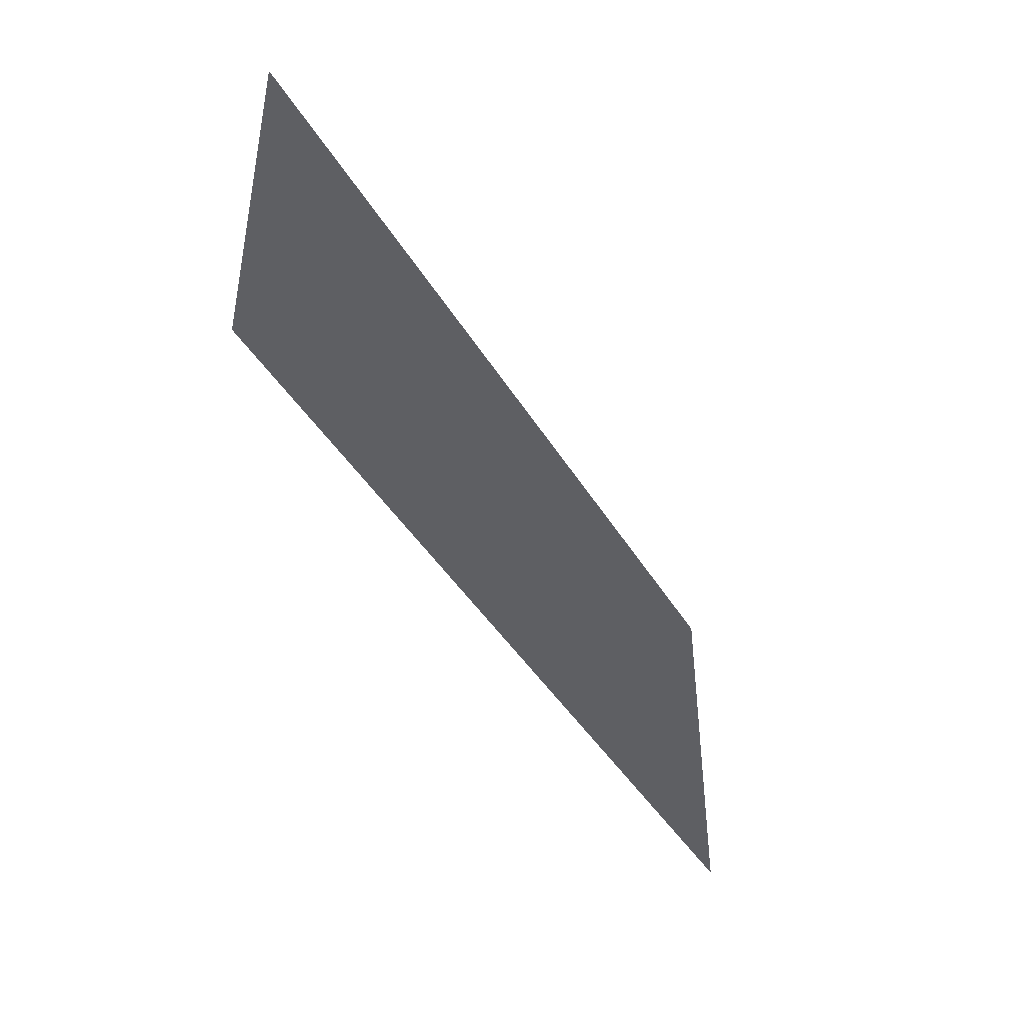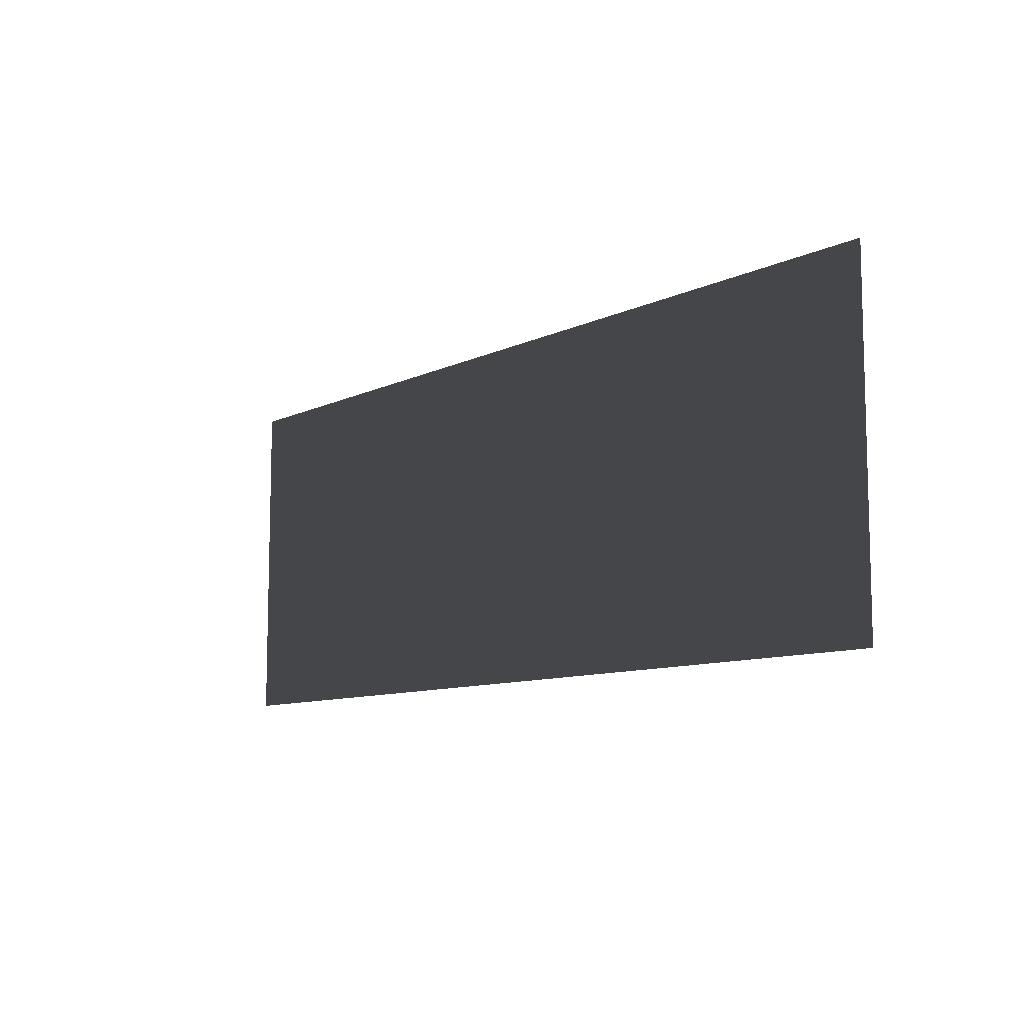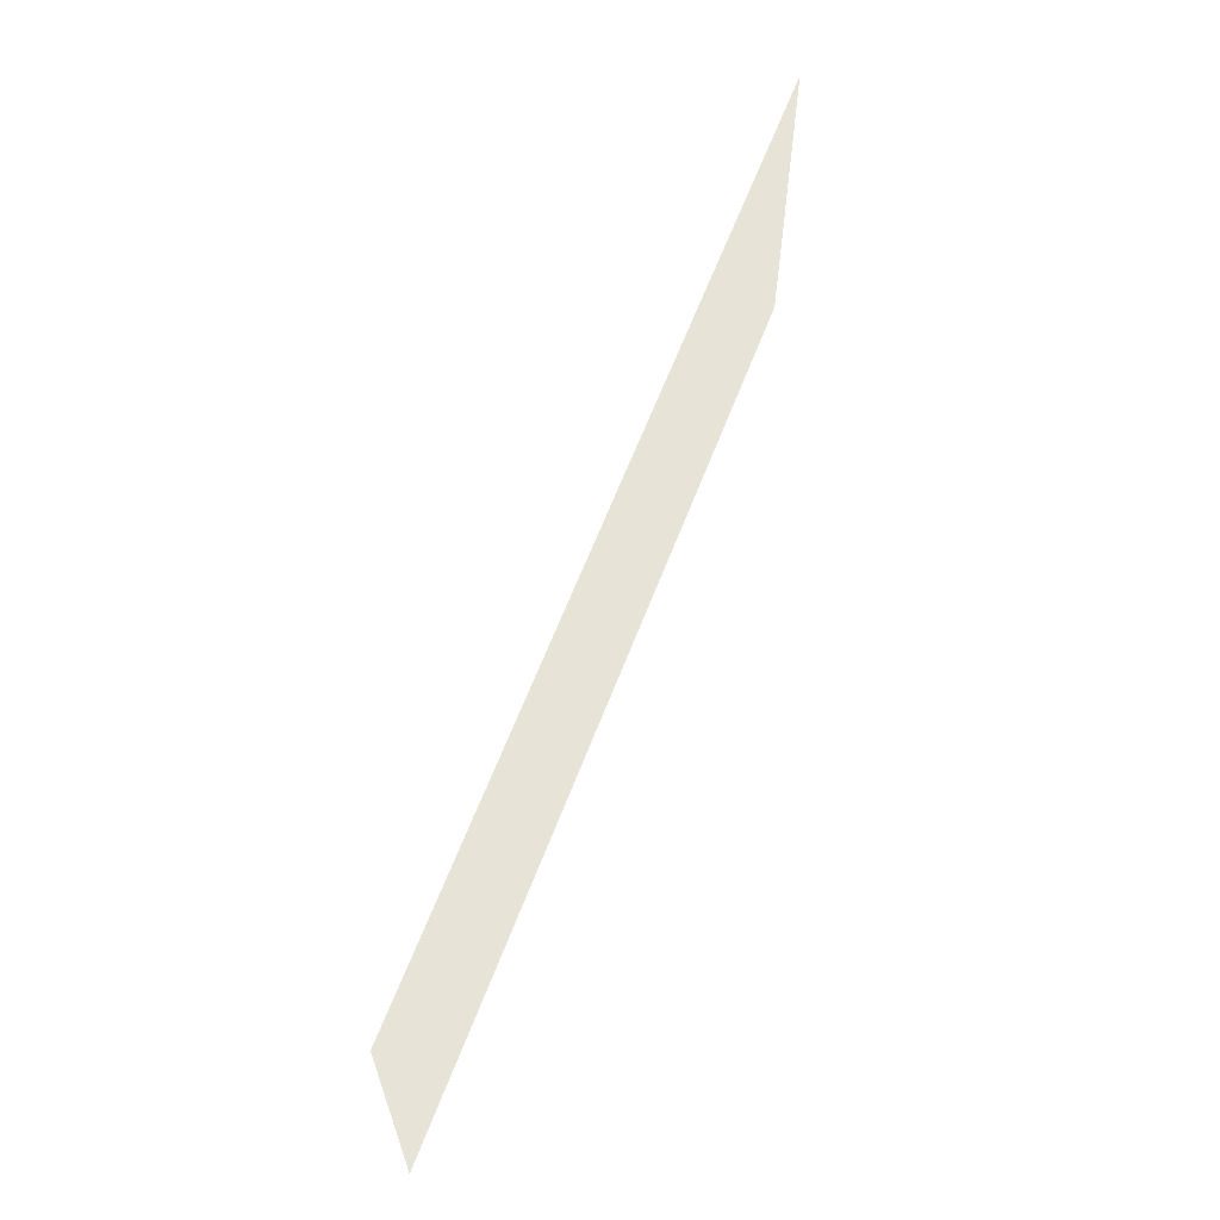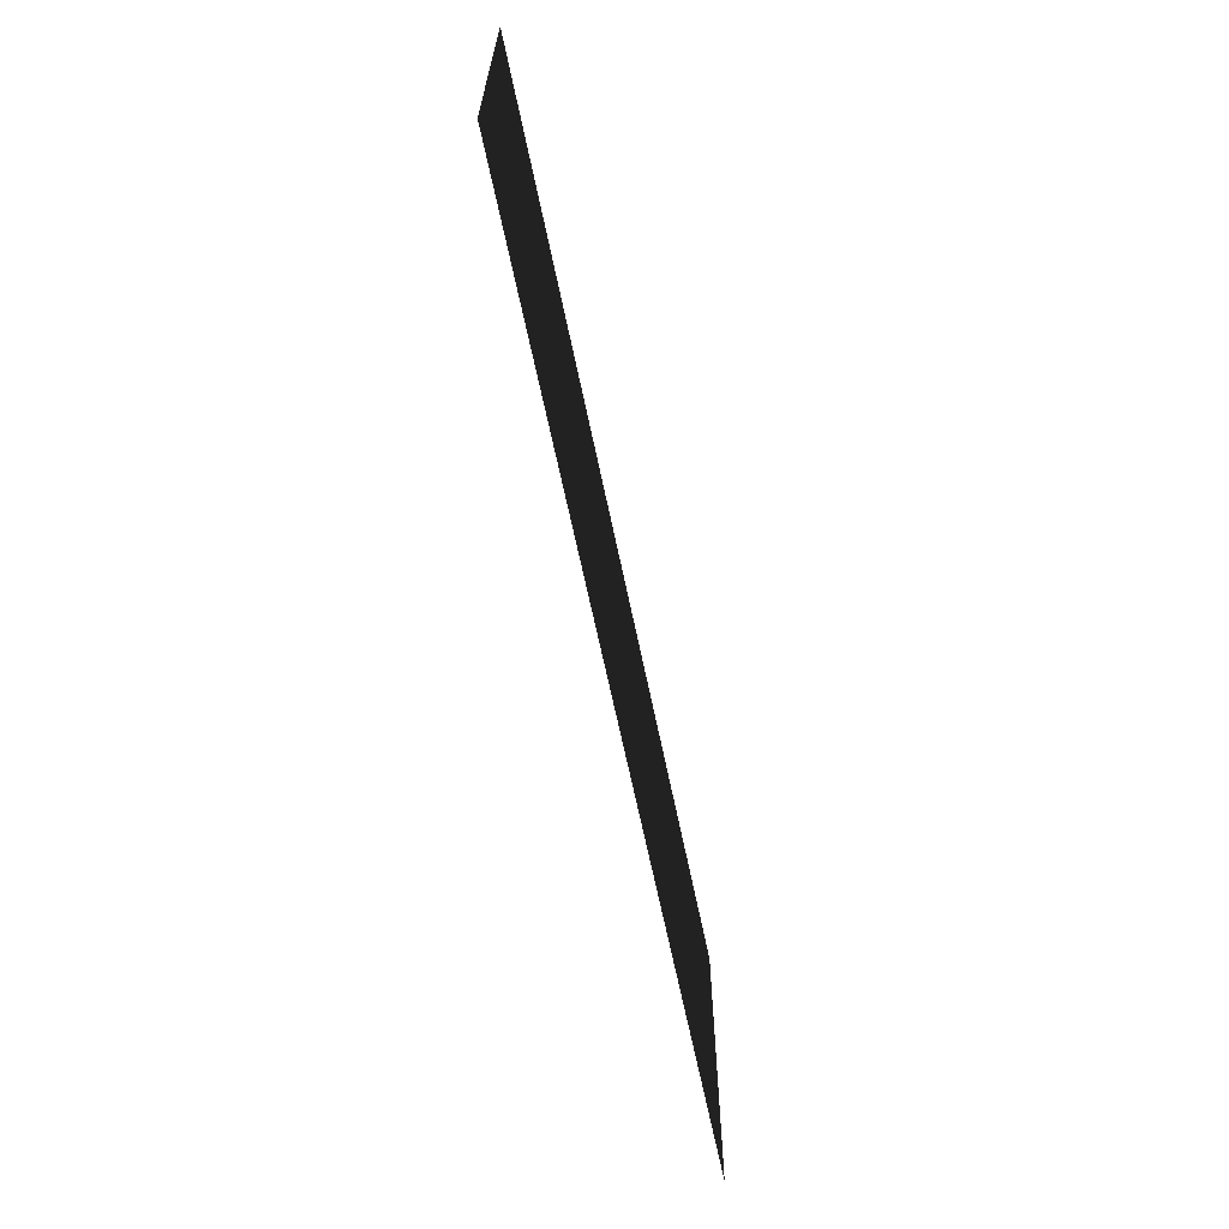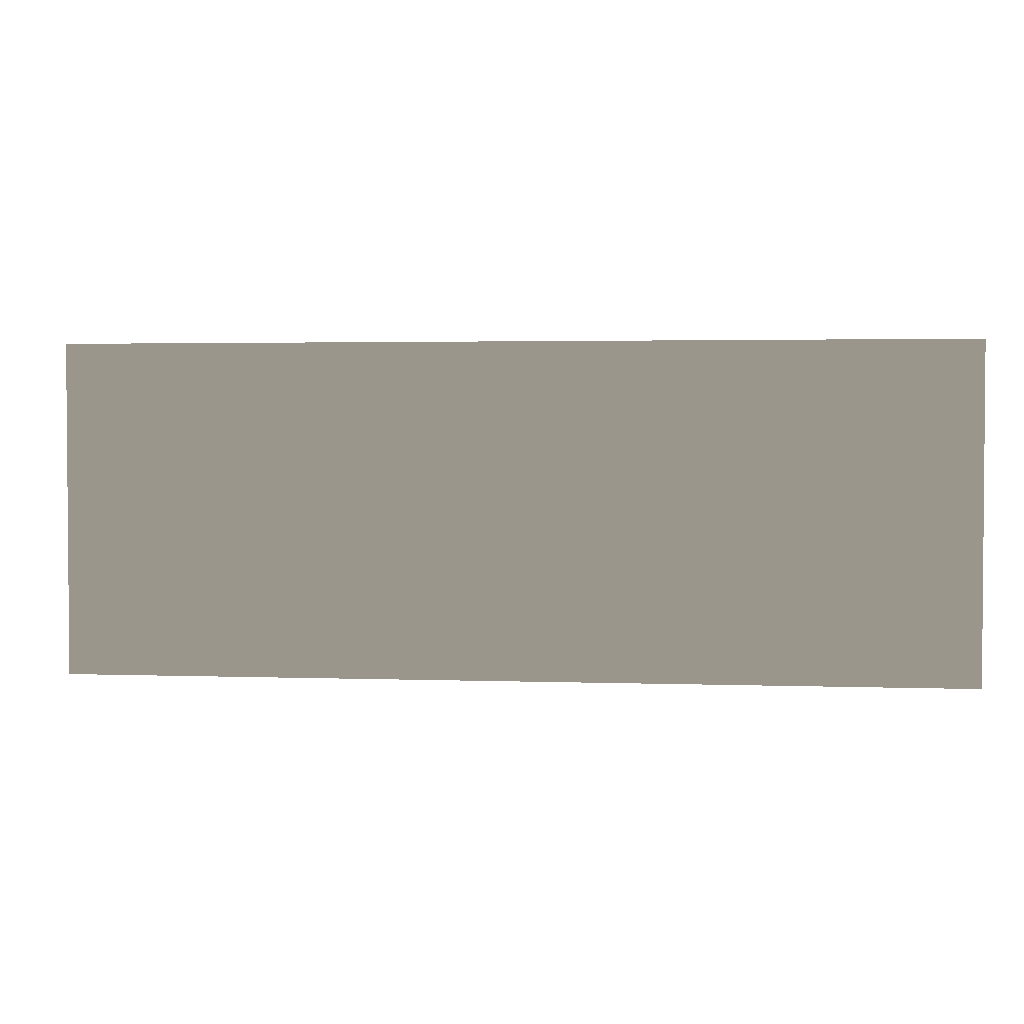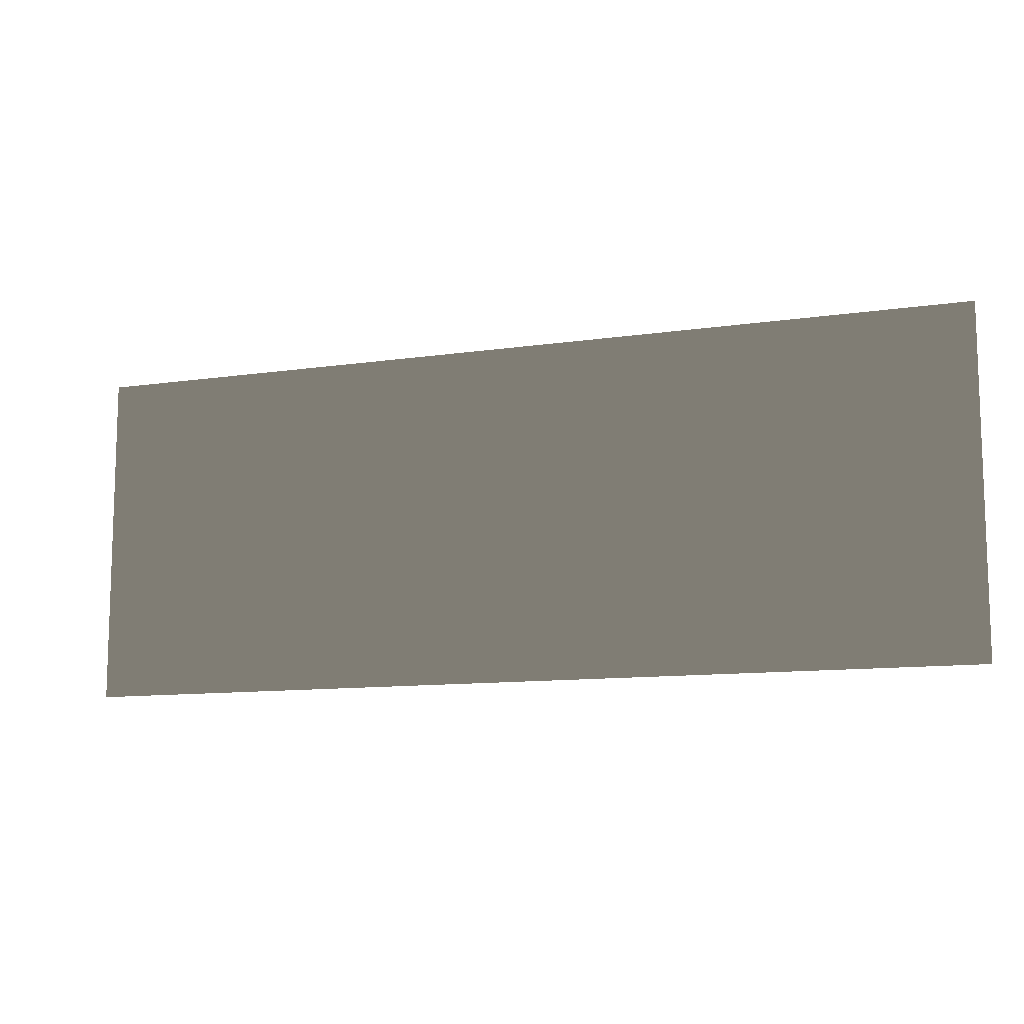
<metadata>
{"format":"obj","ext":"obj","renderer":"f3d","projection":"perspective","resolution":1024,"background":"white","views":[{"elev":-41.6,"azim":118.3,"up":"+Y"},{"elev":-9.5,"azim":-128.7,"up":"+Y"},{"elev":62.1,"azim":-69.2,"up":"+Y"},{"elev":-65.2,"azim":-78.3,"up":"+Y"},{"elev":2.5,"azim":7.1,"up":"+Y"},{"elev":-10.9,"azim":20.3,"up":"+Y"}]}
</metadata>
<code>
v 0.4597 0.1697 0.006157
v 0.4597 -0.1696 0.006155
v -0.4597 -0.1697 0.006155
v -0.4597 0.1696 0.006157
g Platform_for_grass(Clone)_33185_691
f 1 3 2
f 1 4 3

</code>
